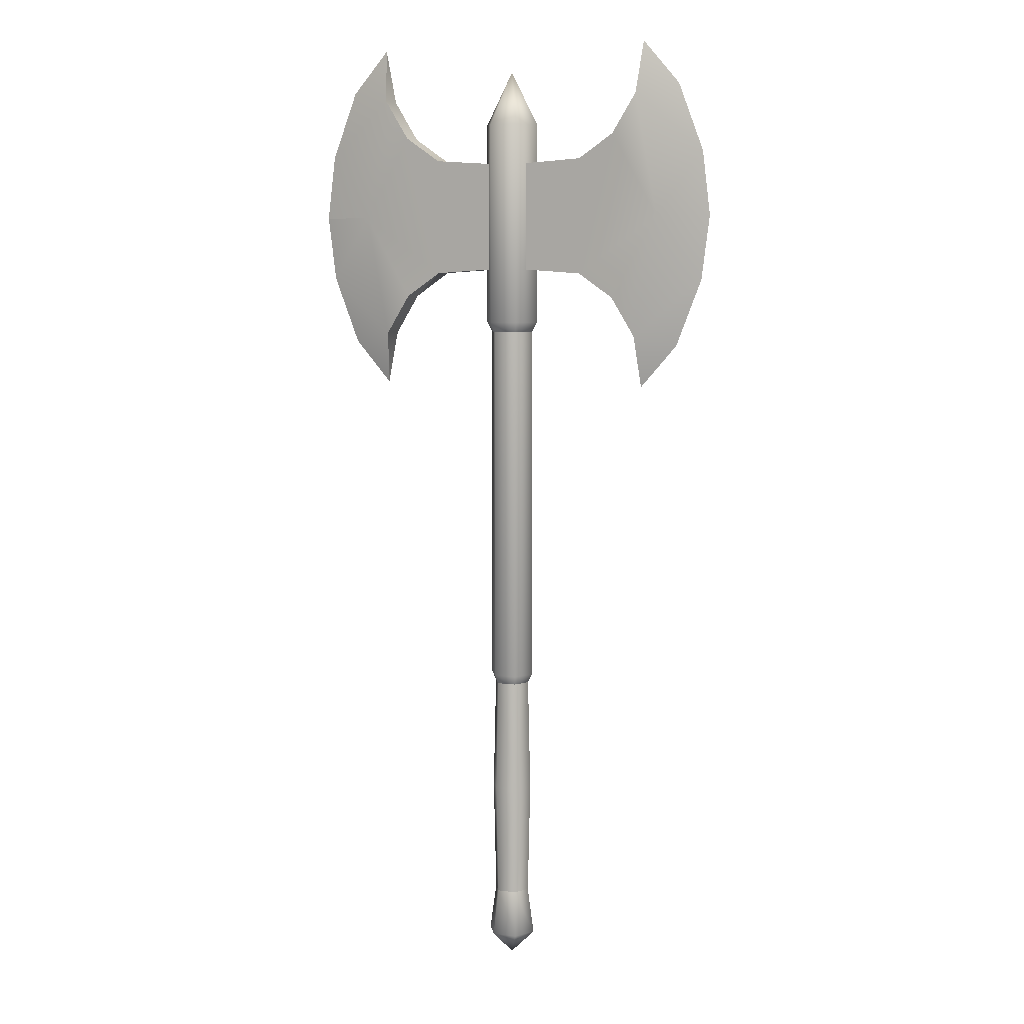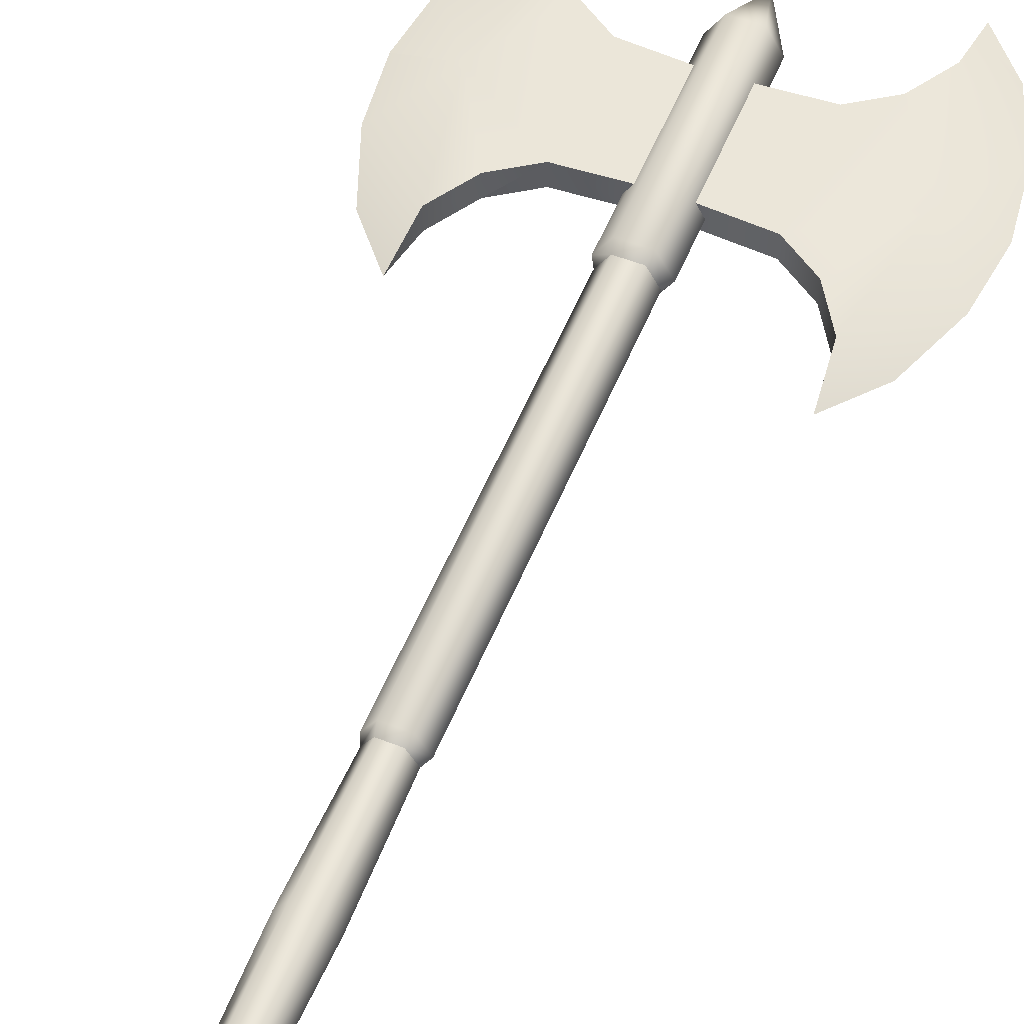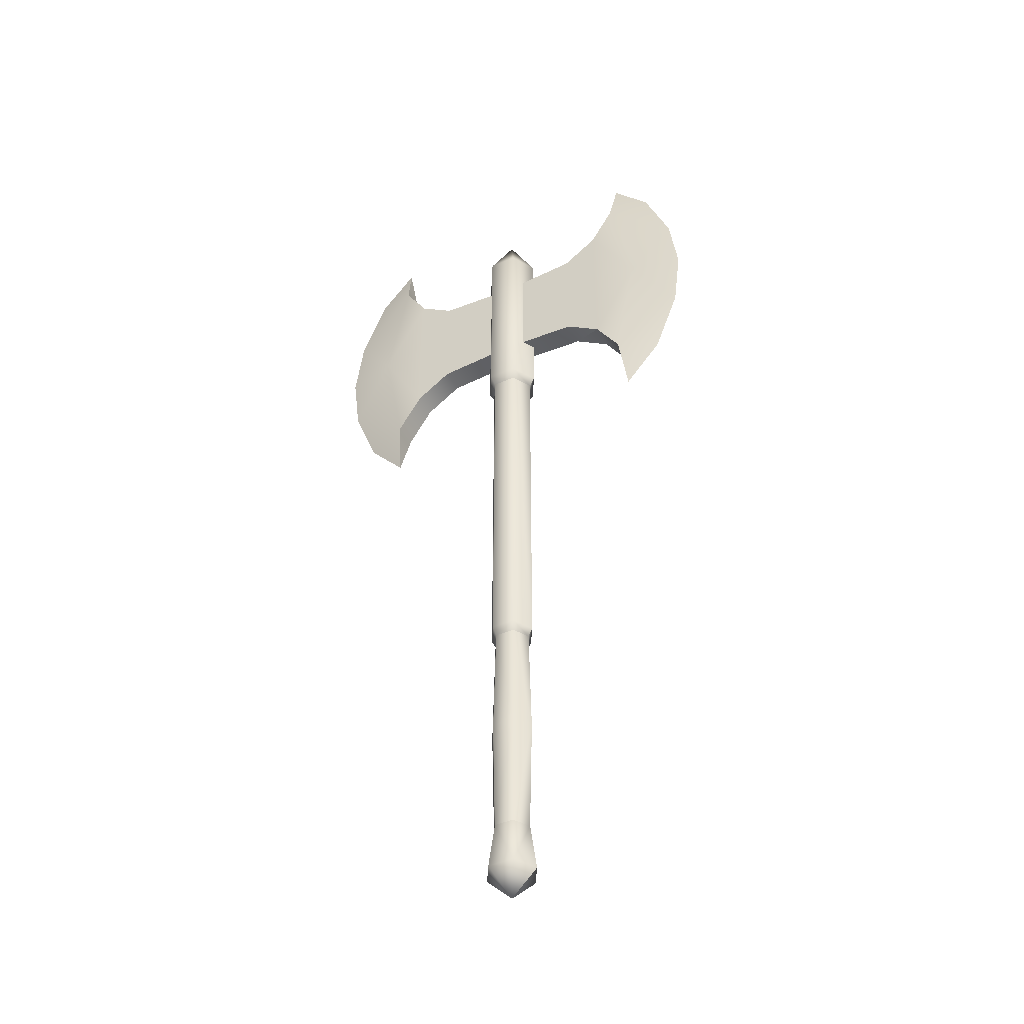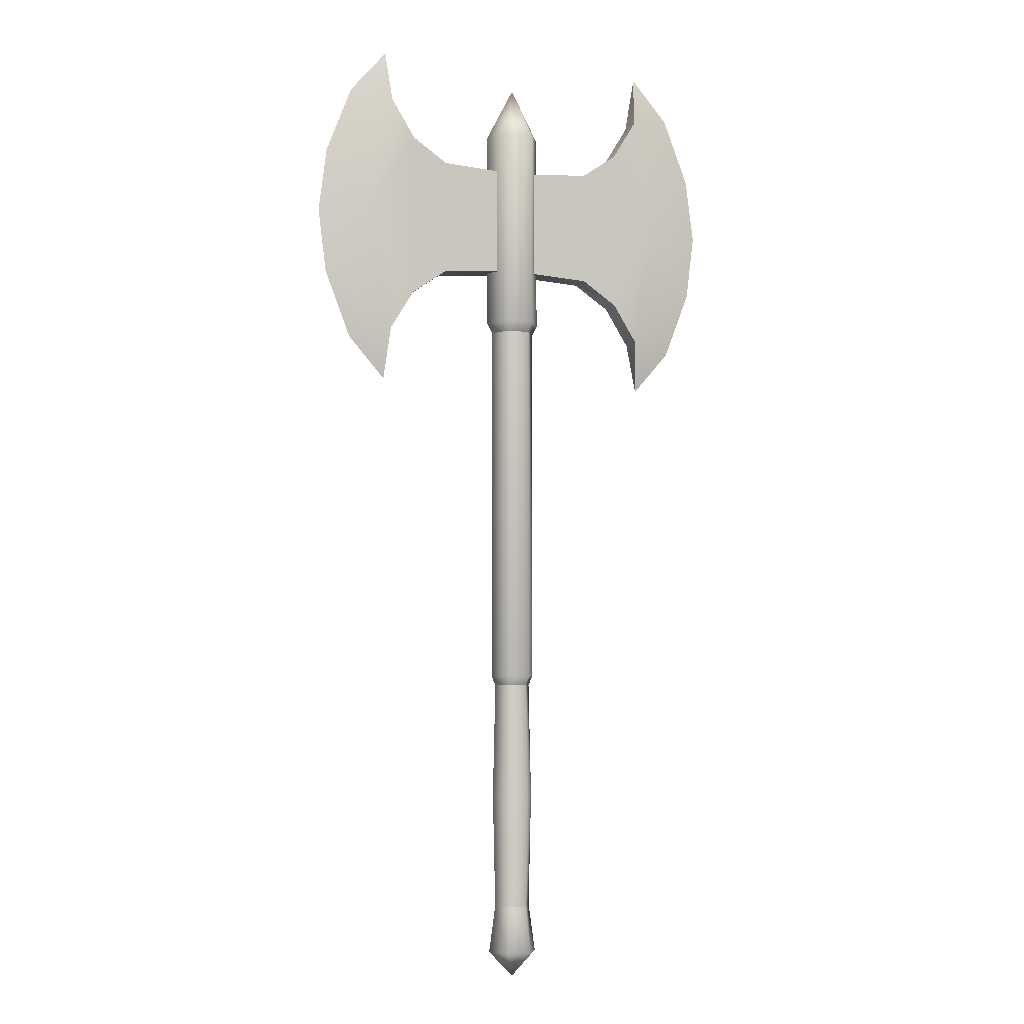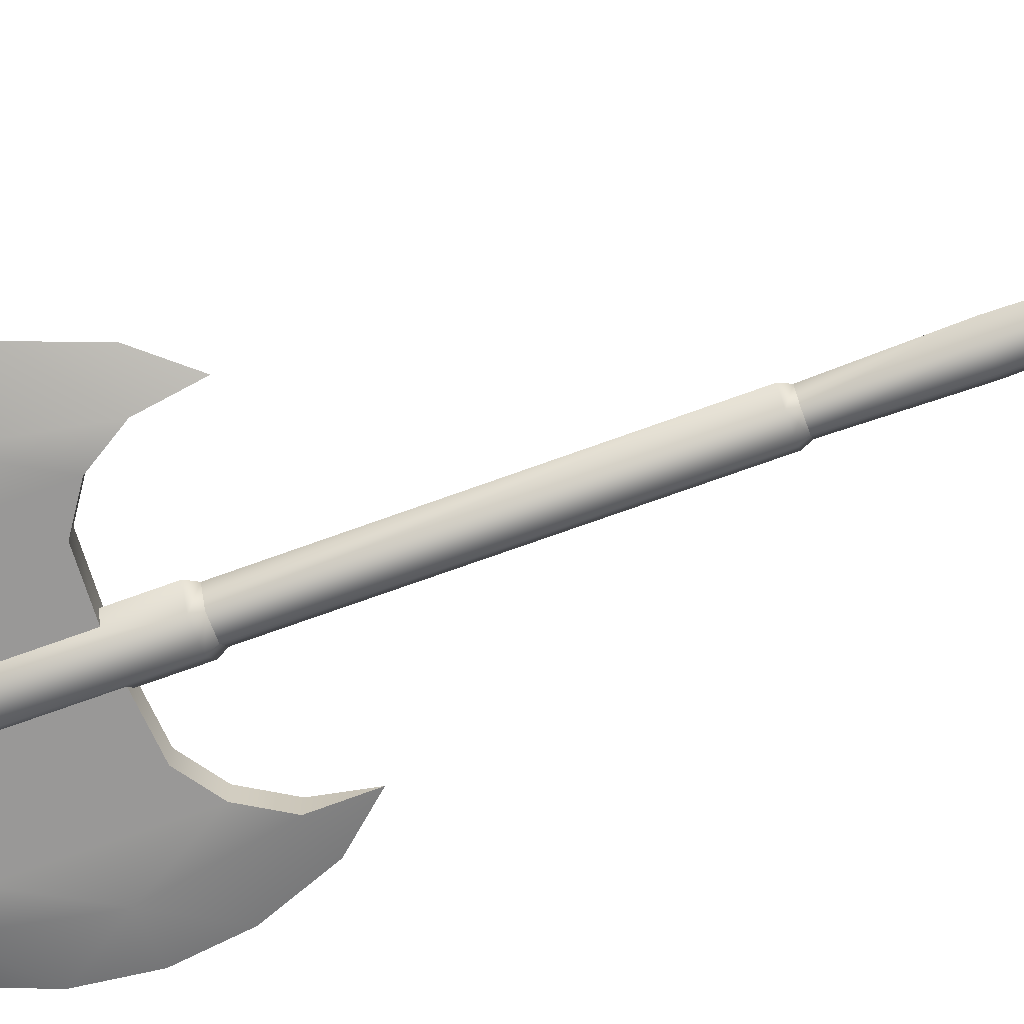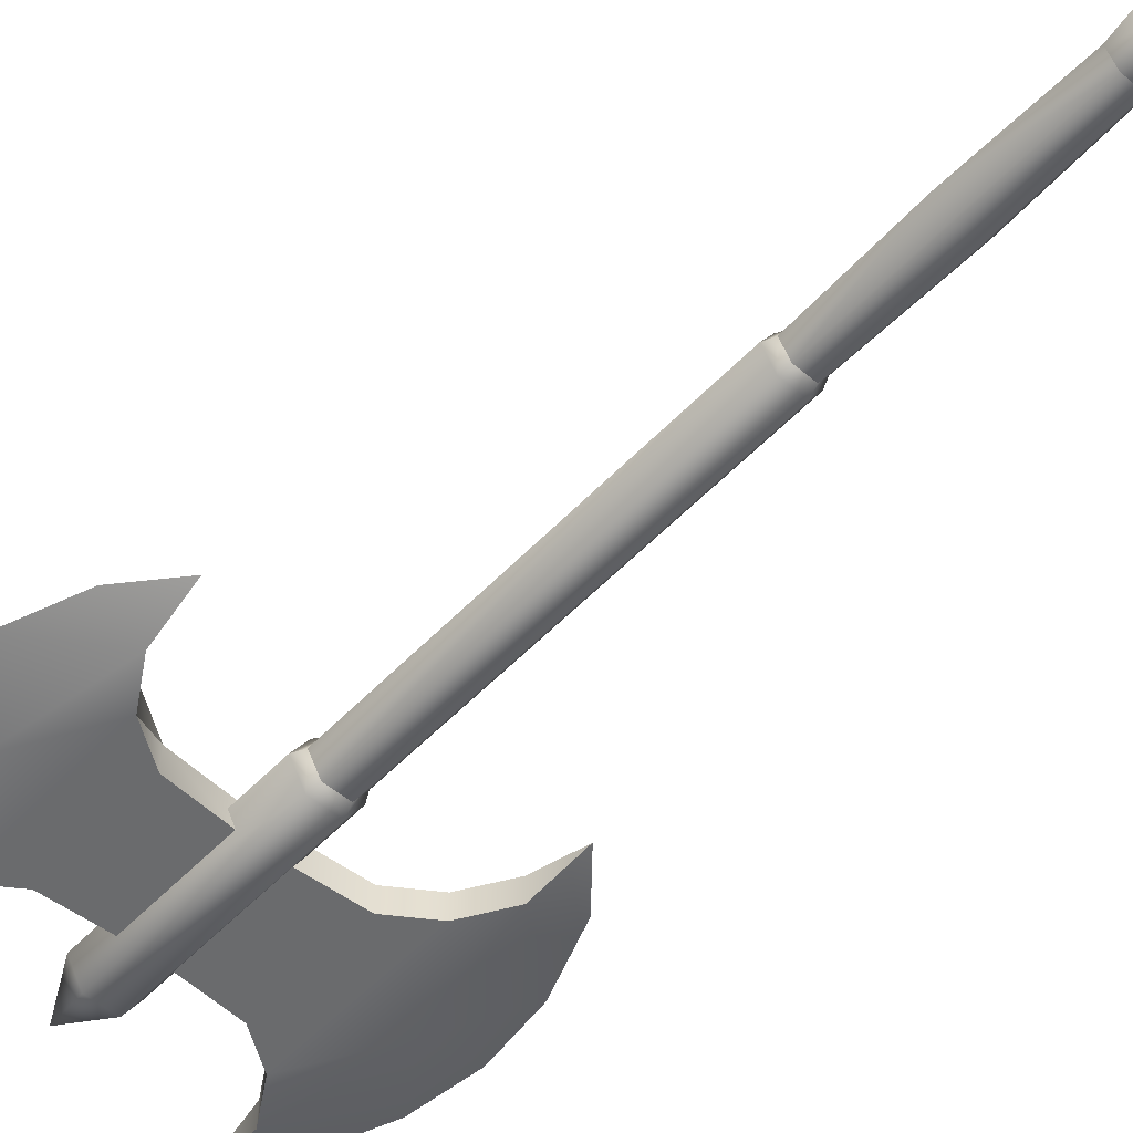
<metadata>
{"format":"obj","ext":"obj","renderer":"f3d","projection":"perspective","resolution":1024,"background":"white","views":[{"elev":7.3,"azim":-158.4,"up":"+Z"},{"elev":55.2,"azim":-157.8,"up":"+Y"},{"elev":-45.0,"azim":27.1,"up":"+Z"},{"elev":-5.1,"azim":-19.3,"up":"+Z"},{"elev":-68.7,"azim":110.3,"up":"+Y"},{"elev":-53.2,"azim":138.0,"up":"+Y"}]}
</metadata>
<code>
o battle_axe_battleaxe2
v 6.725 0.5127 23.54
v 8.911 0 23.54
v 8.575 0 20.86
v 5.771 0.5127 28.61
v 4.766 0.5127 26.98
v 5.962 0 30.79
v 7.511 0 29.01
v 8.575 0 26.22
v 5.771 0.5127 18.47
v 7.511 0 18.08
v 4.766 0.5127 20.11
v 3.292 0.5127 21.12
v 3.292 0.5127 25.96
v 0.8124 0.5127 25.8
v 0.8124 0.5127 21.28
v 5.962 0 16.29
v -5.713 0.5127 28.61
v -4.709 0.5127 26.98
v -6.667 0.5127 23.54
v -5.905 0 16.29
v -7.453 0 18.08
v -5.713 0.5127 18.47
v -8.518 0 20.86
v -8.853 0 23.54
v -8.518 0 26.22
v -7.453 0 29.01
v -5.905 0 30.79
v -4.709 0.5127 20.11
v -3.235 0.5127 21.12
v -3.235 0.5127 25.96
v -0.7551 0.5127 25.8
v -0.7551 0.5127 21.28
v 3.292 -0.5127 25.96
v 0.8124 -0.5127 25.8
v 0.8124 -0.5127 21.28
v 3.292 -0.5127 21.12
v 4.766 -0.5127 20.11
v 4.766 -0.5127 26.98
v 6.725 -0.5127 23.54
v 5.771 -0.5127 18.47
v 5.771 -0.5127 28.61
v 1.194 0 19
v 0.9711 0 18.58
v 0.4998 0.8162 18.58
v 0.6112 1.009 19
v -0.4426 0.8162 18.58
v -0.5539 1.009 19
v -0.9138 0 18.58
v -0.5539 1.009 27.44
v 0.6112 1.009 27.44
v -0.5539 -1.009 27.44
v 0.6112 -1.009 27.44
v 0.0286 0 29.67
v 1.194 0 27.44
v 0.6112 -1.009 19
v 0.4998 -0.8162 18.58
v -0.5539 -1.009 19
v -0.4426 -0.8162 18.58
v -1.136 0 19
v -1.136 0 27.44
v -5.713 -0.5127 18.47
v -4.709 -0.5127 20.11
v -6.667 -0.5127 23.54
v -0.7551 -0.5127 21.28
v -0.7551 -0.5127 25.8
v -3.235 -0.5127 25.96
v -3.235 -0.5127 21.12
v -4.709 -0.5127 26.98
v -5.713 -0.5127 28.61
v 0.5523 -0.907 -8.48
v 0.0286 0 -9.53
v 1.076 0 -8.48
v 0.7977 0 -6.525
v 0.4132 -0.6661 -6.525
v -0.3559 -0.6661 -6.525
v -0.495 -0.907 -8.48
v -0.7405 0 -6.525
v -1.019 0 -8.48
v -0.3559 0.6661 -6.525
v -0.495 0.9069 -8.48
v 0.4132 0.6661 -6.525
v 0.5523 0.9069 -8.48
v -0.9138 0 3.383
v -0.4426 -0.8162 3.383
v 0.4998 -0.8162 3.383
v -0.4426 0.8161 3.383
v 0.4998 0.8161 3.383
v 0.9711 0 3.383
v 0.7977 0 3.01
v 0.4132 0.6661 3.01
v -0.3559 0.6661 3.01
v -0.7405 0 3.01
v -0.3559 -0.6661 3.01
v 0.4132 -0.6661 3.01
v -0.4126 -0.7643 -1.757
v 0.4699 -0.7643 -1.757
v 0.9112 0 -1.757
v -0.8539 0 -1.757
v -0.4126 0.7643 -1.757
v 0.4699 0.7643 -1.757
v 6.725 0.5127 23.54
v 8.911 0 23.54
v 8.575 0 20.86
v 5.962 0 30.79
v 7.511 0 29.01
v 5.771 0.5127 28.61
v 4.766 0.5127 26.98
v 3.292 0.5127 21.12
v 3.292 0.5127 25.96
v 5.962 0 16.29
v 5.771 0.5127 18.47
v 7.511 0 18.08
v -5.713 0.5127 28.61
v -4.709 0.5127 26.98
v -6.667 0.5127 23.54
v -5.905 0 16.29
v -7.453 0 18.08
v -5.713 0.5127 18.47
v -0.7551 0.5127 25.8
v -3.235 0.5127 21.12
v -3.235 0.5127 25.96
v 3.292 -0.5127 25.96
v 0.8124 -0.5127 25.8
v 0.8124 -0.5127 21.28
v 4.766 -0.5127 26.98
v 4.766 -0.5127 20.11
v 6.725 -0.5127 23.54
v 1.194 0 19
v 0.9711 0 18.58
v 0.4998 0.8162 18.58
v -0.5539 1.009 19
v 0.6112 1.009 19
v -0.4426 0.8162 18.58
v -0.5539 -1.009 27.44
v 0.6112 -1.009 27.44
v 0.0286 0 29.67
v -0.5539 -1.009 19
v 0.4998 -0.8162 18.58
v 0.6112 -1.009 19
v -5.713 -0.5127 18.47
v -4.709 -0.5127 20.11
v -6.667 -0.5127 23.54
v -0.7551 -0.5127 21.28
v -0.7551 -0.5127 25.8
v -3.235 -0.5127 25.96
v -8.518 0 26.22
v -5.713 -0.5127 28.61
v -7.453 0 29.01
v 0.5523 -0.907 -8.48
v 0.0286 0 -9.53
v 1.076 0 -8.48
v -0.3559 -0.6661 -6.525
v -0.7405 0 -6.525
v -0.495 -0.907 -8.48
v -0.3559 0.6661 -6.525
v -0.495 0.9069 -8.48
v -1.019 0 -8.48
v 0.4132 0.6661 -6.525
v 0.7977 0 -6.525
v 0.5523 0.9069 -8.48
v -0.9138 0 3.383
v -0.4426 -0.8162 3.383
v -0.4426 -0.8162 18.58
v 0.4998 0.8161 3.383
v 0.9711 0 3.383
v 0.7977 0 3.01
v -0.3559 -0.6661 3.01
v 0.4132 -0.6661 3.01
v 0.4998 -0.8162 3.383
v -0.7405 0 3.01
v -0.8539 0 -1.757
v -0.4126 -0.7643 -1.757
v 0.4132 0.6661 3.01
v -0.4126 0.7643 -1.757
v -0.3559 0.6661 3.01
v 0.4132 -0.6661 -6.525
v 0.9112 0 -1.757
v 0.4699 -0.7643 -1.757
f 1 2 3
f 4 1 5
f 6 7 4
f 8 4 7
f 8 1 4
f 1 8 2
f 9 3 10
f 9 1 3
f 9 11 1
f 12 1 11
f 12 5 1
f 5 12 13
f 12 14 13
f 12 15 14
f 16 9 10
f 17 18 19
f 20 21 22
f 23 22 21
f 23 19 22
f 24 19 23
f 24 25 19
f 17 19 25
f 17 25 26
f 27 17 26
f 22 19 28
f 28 19 29
f 18 29 19
f 18 30 29
f 31 29 30
f 31 32 29
f 33 34 35
f 33 35 36
f 37 33 36
f 38 33 37
f 38 37 39
f 40 39 37
f 41 38 39
f 16 10 40
f 3 40 10
f 3 39 40
f 39 3 2
f 39 2 8
f 41 39 8
f 41 8 7
f 6 41 7
f 42 43 44
f 42 44 45
f 45 44 46
f 47 45 46
f 47 46 48
f 47 49 45
f 45 49 50
f 51 52 53
f 53 52 54
f 55 54 52
f 54 55 42
f 55 43 42
f 55 56 43
f 57 56 55
f 57 58 56
f 58 57 48
f 57 59 48
f 47 48 59
f 60 47 59
f 60 49 47
f 60 53 49
f 53 50 49
f 53 54 50
f 42 50 54
f 42 45 50
f 53 60 51
f 60 59 51
f 57 51 59
f 51 57 52
f 55 52 57
f 61 62 63
f 20 61 21
f 61 23 21
f 61 63 23
f 24 23 63
f 24 63 25
f 64 65 66
f 64 66 67
f 62 67 66
f 62 66 68
f 63 62 68
f 69 63 68
f 25 63 69
f 25 69 26
f 27 26 69
f 22 61 20
f 22 28 61
f 28 62 61
f 28 29 62
f 62 29 67
f 29 64 67
f 29 32 64
f 69 17 27
f 69 68 17
f 68 18 17
f 68 66 18
f 18 66 30
f 66 31 30
f 66 65 31
f 70 71 72
f 73 70 72
f 70 73 74
f 70 74 75
f 75 76 70
f 75 77 76
f 77 78 76
f 77 79 78
f 79 80 78
f 81 80 79
f 81 82 80
f 81 73 82
f 82 73 72
f 82 72 71
f 80 82 71
f 80 71 78
f 70 76 71
f 71 76 78
f 37 36 12
f 35 12 36
f 35 15 12
f 83 84 58
f 58 84 85
f 85 56 58
f 83 58 48
f 46 83 48
f 86 83 46
f 86 46 44
f 87 86 44
f 43 87 44
f 87 43 88
f 87 88 89
f 90 87 89
f 91 87 90
f 87 91 86
f 83 86 91
f 83 91 92
f 92 84 83
f 92 93 84
f 93 85 84
f 93 94 85
f 89 85 94
f 89 88 85
f 88 56 85
f 88 43 56
f 16 40 9
f 40 11 9
f 40 37 11
f 37 12 11
f 92 95 93
f 96 93 95
f 96 94 93
f 94 96 97
f 94 97 89
f 92 98 95
f 98 92 99
f 92 91 99
f 90 99 91
f 90 100 99
f 89 100 90
f 89 97 100
f 73 100 97
f 73 81 100
f 81 99 100
f 81 79 99
f 98 99 79
f 77 98 79
f 77 95 98
f 75 95 77
f 75 96 95
f 75 74 96
f 74 97 96
f 74 73 97
f 6 4 41
f 4 38 41
f 4 5 38
f 5 33 38
f 5 13 33
f 14 33 13
f 14 34 33
f 101 102 103
f 4 101 5
f 104 105 106
f 8 106 105
f 8 101 106
f 101 8 102
f 9 103 10
f 9 101 103
f 9 11 101
f 12 101 11
f 12 5 101
f 107 108 109
f 108 14 109
f 108 15 14
f 110 111 112
f 113 114 115
f 116 117 118
f 23 118 117
f 23 115 118
f 24 115 23
f 24 25 115
f 113 115 25
f 113 25 26
f 27 113 26
f 118 115 28
f 28 115 29
f 114 29 115
f 114 30 29
f 119 120 121
f 119 32 120
f 122 123 124
f 122 124 36
f 37 122 36
f 38 122 37
f 125 126 127
f 40 127 126
f 41 125 127
f 110 112 40
f 103 40 112
f 103 127 40
f 127 103 102
f 127 102 8
f 41 127 8
f 41 8 105
f 104 41 105
f 128 129 130
f 128 130 45
f 45 130 46
f 131 132 133
f 131 133 48
f 131 49 132
f 132 49 50
f 134 135 136
f 136 135 54
f 55 54 135
f 54 55 128
f 55 129 128
f 55 56 129
f 137 138 139
f 137 58 138
f 58 137 48
f 137 59 48
f 131 48 59
f 60 131 59
f 60 49 131
f 60 136 49
f 136 50 49
f 136 54 50
f 128 50 54
f 128 132 50
f 136 60 134
f 60 59 134
f 137 134 59
f 134 137 135
f 139 135 137
f 140 141 142
f 116 140 117
f 140 23 117
f 140 142 23
f 24 23 142
f 24 142 25
f 143 144 145
f 143 145 67
f 141 67 145
f 141 145 68
f 142 141 68
f 69 142 68
f 25 142 69
f 146 147 148
f 27 148 147
f 118 140 116
f 118 28 140
f 28 141 140
f 28 120 141
f 141 120 67
f 120 143 67
f 120 32 143
f 147 113 27
f 147 68 113
f 68 114 113
f 68 145 114
f 114 145 121
f 145 119 121
f 145 144 119
f 149 150 151
f 73 149 151
f 149 73 74
f 149 74 75
f 75 76 149
f 152 153 154
f 153 78 154
f 153 79 78
f 155 156 157
f 81 156 155
f 81 82 156
f 158 159 160
f 160 159 151
f 160 151 150
f 156 160 150
f 156 150 157
f 149 154 150
f 150 154 157
f 126 36 108
f 124 108 36
f 124 15 108
f 161 162 163
f 163 162 85
f 85 138 163
f 161 163 48
f 133 161 48
f 86 161 133
f 86 133 130
f 87 86 130
f 129 87 130
f 87 129 88
f 164 165 166
f 90 164 166
f 91 164 90
f 164 91 86
f 161 86 91
f 161 91 92
f 92 162 161
f 92 93 162
f 93 85 162
f 167 168 169
f 166 169 168
f 166 165 169
f 165 138 169
f 165 129 138
f 110 40 111
f 40 11 111
f 40 126 11
f 126 108 11
f 92 95 167
f 96 167 95
f 96 168 167
f 168 96 97
f 168 97 166
f 170 171 172
f 171 170 99
f 170 91 99
f 173 174 175
f 173 100 174
f 166 100 173
f 166 97 100
f 159 100 97
f 159 158 100
f 158 174 100
f 158 155 174
f 171 174 155
f 153 171 155
f 153 172 171
f 152 172 153
f 152 96 172
f 152 74 96
f 176 177 178
f 176 159 177
f 104 106 41
f 106 125 41
f 106 107 125
f 107 122 125
f 107 109 122
f 14 122 109
f 14 123 122

</code>
